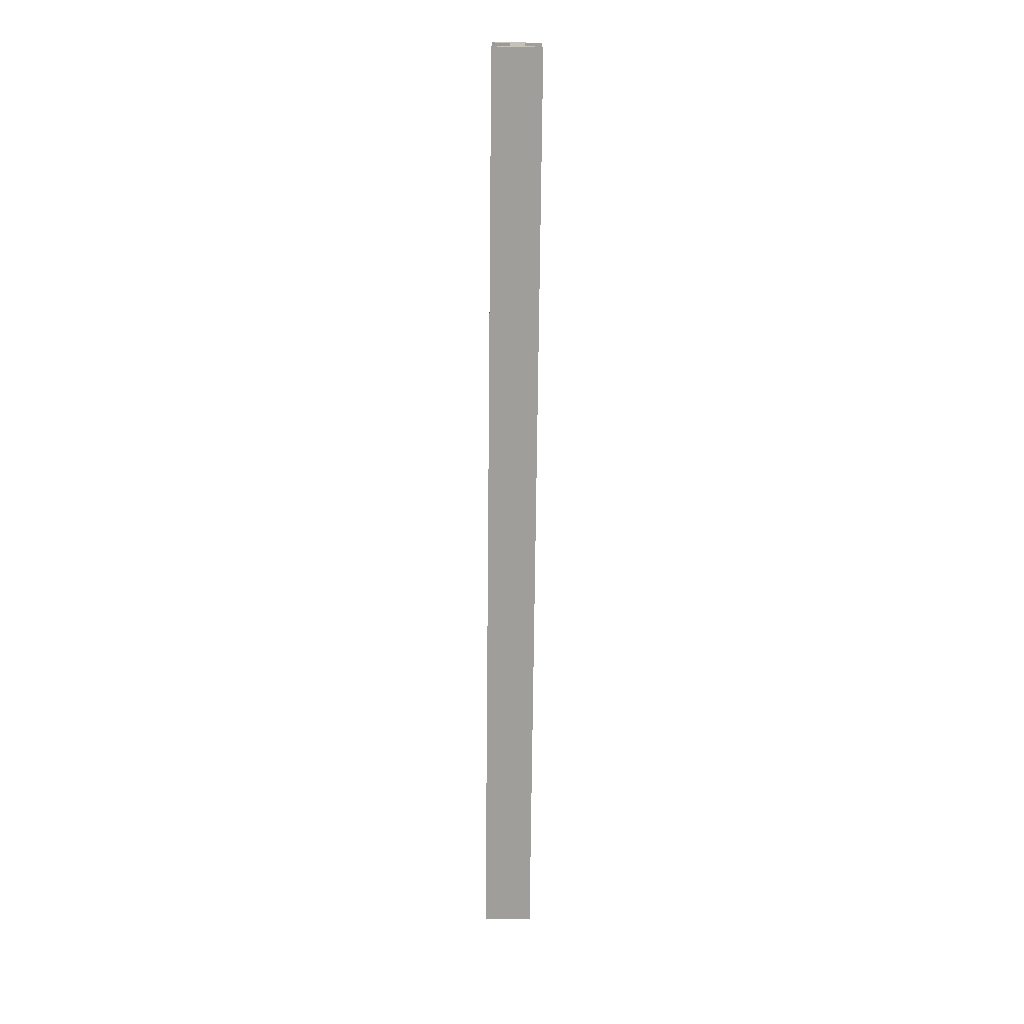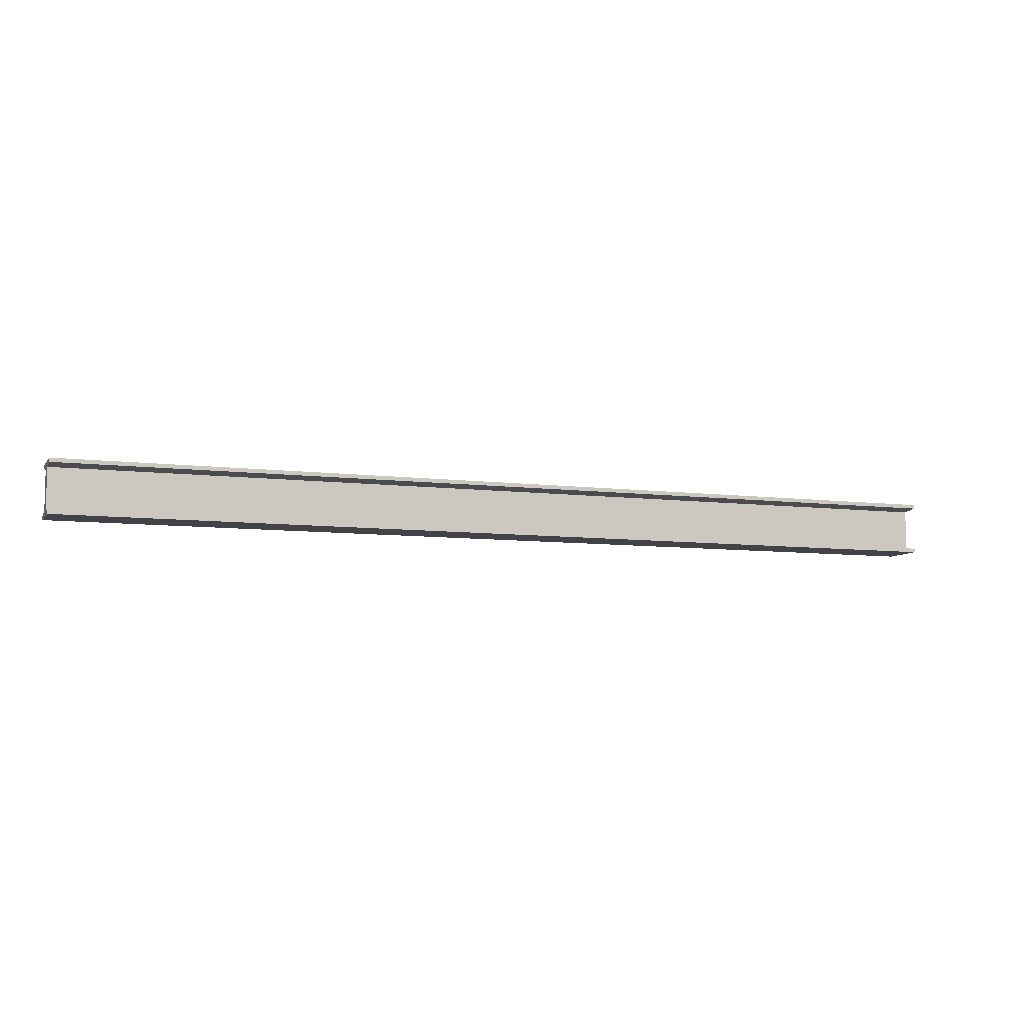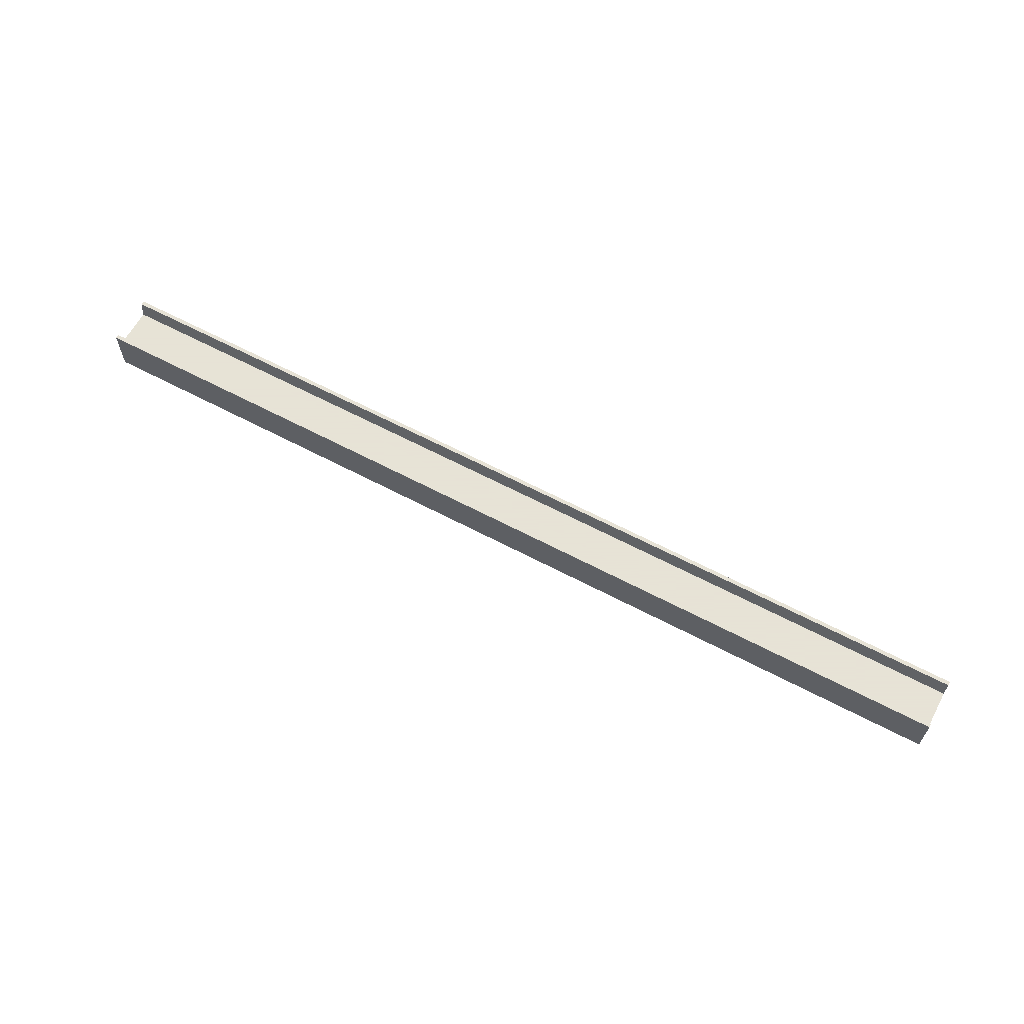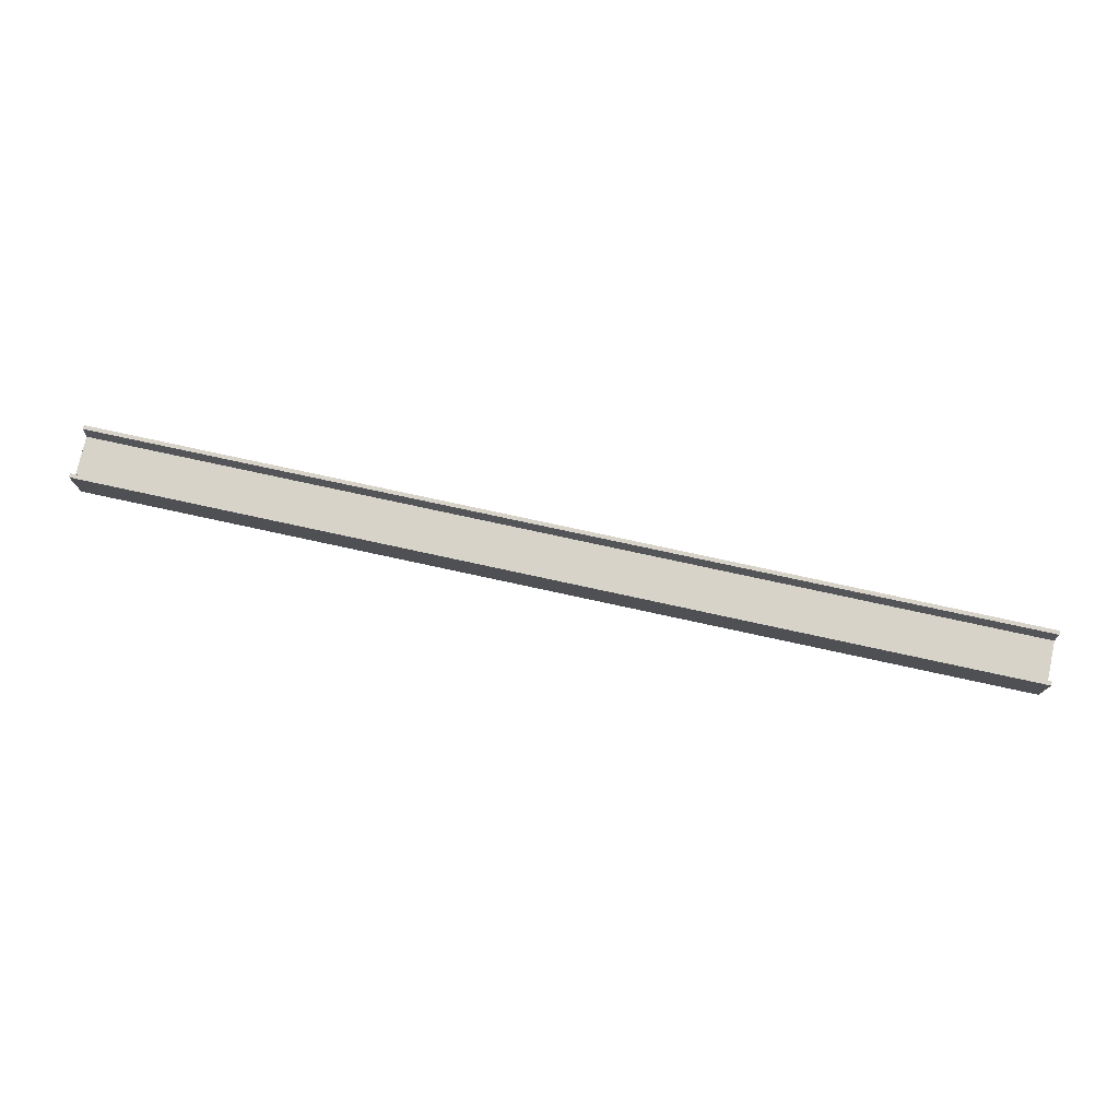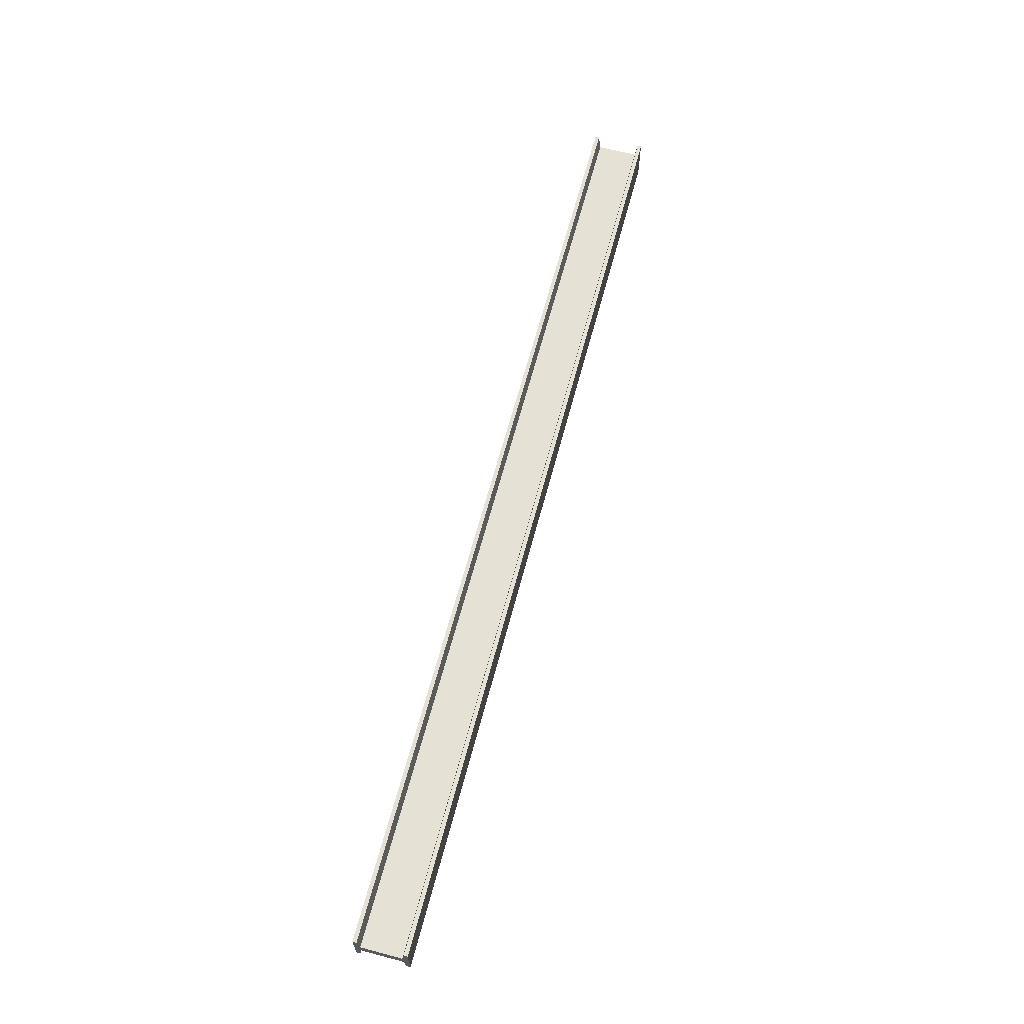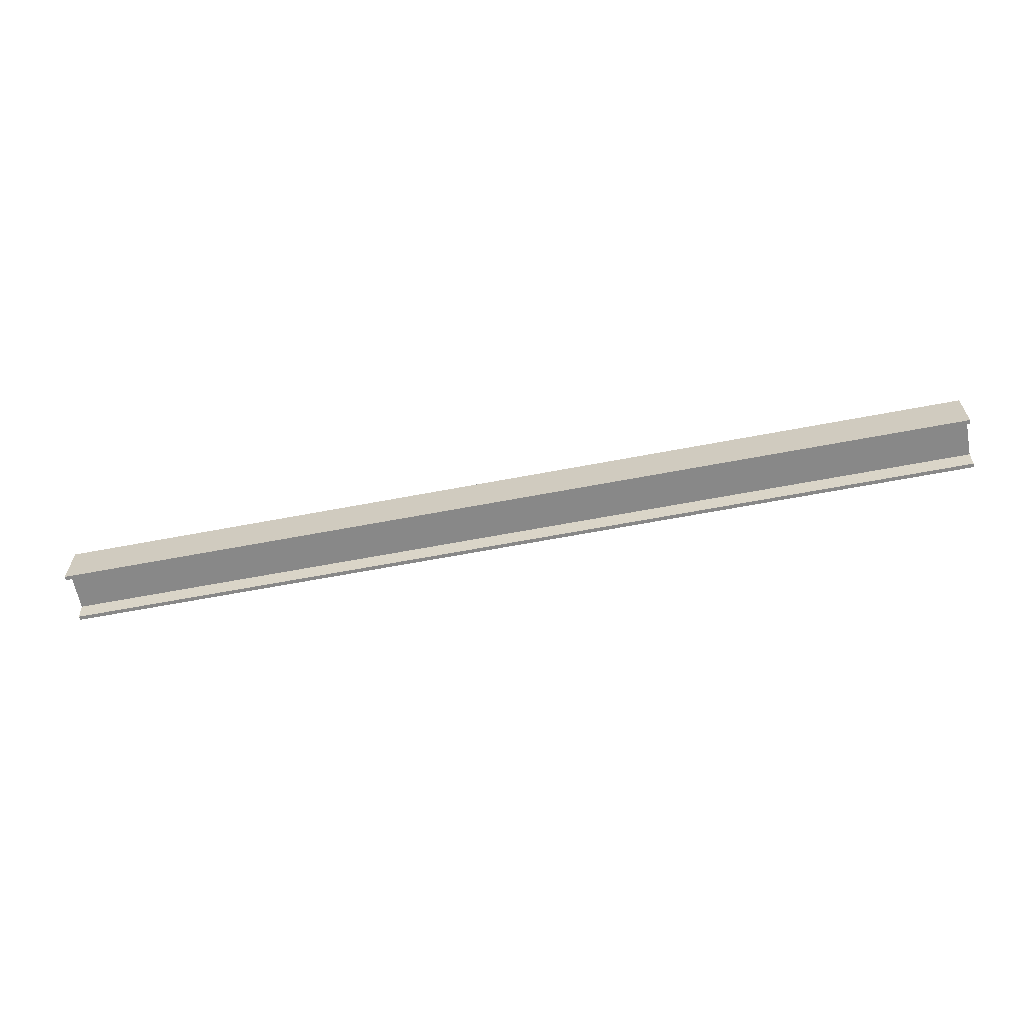
<metadata>
{"format":"obj","ext":"obj","renderer":"f3d","projection":"perspective","resolution":1024,"background":"white","views":[{"elev":-70.8,"azim":-90.6,"up":"+Y"},{"elev":-7.6,"azim":-20.3,"up":"+Y"},{"elev":62.8,"azim":28.2,"up":"+Z"},{"elev":76.0,"azim":-167.7,"up":"+Z"},{"elev":64.7,"azim":104.9,"up":"+Z"},{"elev":-62.7,"azim":11.0,"up":"+Z"}]}
</metadata>
<code>
o metalBeam2
v 1.406 -0.06084 0.02147
v 1.406 0.06084 0.02147
v -1.406 0.06084 0.02147
v 1.406 -0.06084 -0.02147
v 1.406 0.06084 -0.02147
v -1.406 0.06084 -0.02147
v 1.406 0.0793 0.07295
v 1.406 0.0793 -0.07295
v -1.406 0.0793 0.07295
v -1.406 0.0793 -0.07295
v 1.406 0.0674 0.07295
v 1.406 0.0674 -0.07295
v -1.406 0.0674 0.07295
v -1.406 0.0674 -0.07295
v 1.406 0.0793 0
v -1.406 0.0793 0
v 1.406 -0.0793 0.07295
v 1.406 -0.0793 -0.07295
v -1.406 -0.0793 0.07295
v -1.406 -0.0793 -0.07295
v 1.406 -0.0674 0.07295
v 1.406 -0.0674 -0.07295
v -1.406 -0.0674 0.07295
v -1.406 -0.0674 -0.07295
v 1.406 -0.0793 0
v -1.406 -0.06084 0.02147
v -1.406 -0.0793 0
v -1.406 -0.06084 -0.02147
f 1 2 3 26
f 26 3 6 28
f 28 6 5 4
f 4 5 2 1
f 26 1 4 28
f 6 5 2 3
f 17 19 27 20 18 25
f 16 10 14 6
f 6 14 12 5
f 5 12 8 15
f 9 13 11 7
f 14 10 8 12
f 11 2 15 7
f 13 3 2 11
f 9 16 3 13
f 2 5 15
f 16 6 3
f 27 28 24 20
f 28 4 22 24
f 4 25 18 22
f 19 17 21 23
f 24 22 18 20
f 21 17 25 1
f 23 21 1 26
f 19 23 26 27
f 1 25 4
f 27 26 28
f 7 15 8 10 16 9

</code>
